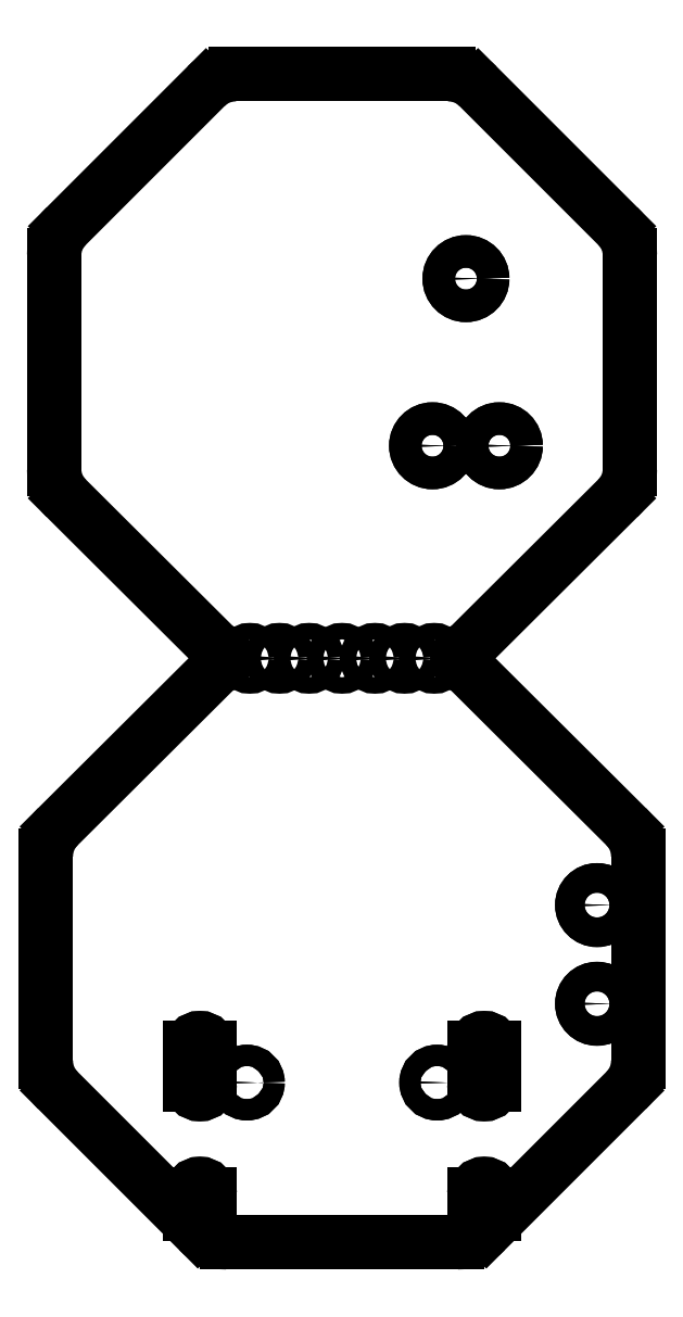
<metadata>
{"format":"dxf","ext":"dxf","renderer":"ezdxf+matplotlib","layout":"modelspace","background":"white","min_lineweight":24,"dpi":150}
</metadata>
<code>
0
SECTION
2
ENTITIES
0
LINE
8
BLACK
10
97.75
20
-66.25
11
97.75
21
-72.75
0
LINE
8
BLACK
10
93.13
20
-61.12
11
97.38
21
-65.37
0
LINE
8
BLACK
10
98
20
-90.75
11
98
21
-84.5
0
ARC
8
BLACK
10
96.5
20
-72.75
40
1.25
50
-45
51
-9.167e-05
0
ARC
8
BLACK
10
96.75
20
-84.5
40
1.25
50
9.167e-05
51
45
0
LINE
8
BLACK
10
97.63
20
-91.63
11
93.38
21
-95.88
0
CIRCLE
8
BLACK
10
88
20
-78.5
40
0.25
0
LINE
8
BLACK
10
84.62
20
-95.88
11
80.37
21
-91.63
0
ARC
8
BLACK
10
85.75
20
-62
40
1.25
50
90
51
135
0
ARC
8
BLACK
10
81.5
20
-66.25
40
1.25
50
135
51
180
0
LINE
8
BLACK
10
80.62
20
-65.37
11
84.87
21
-61.12
0
ARC
8
BLACK
10
85.25
20
-78.5
40
0.25
50
-90
51
90
0
ARC
8
BLACK
10
92.75
20
-78.5
40
0.25
50
-270
51
-90
0
LINE
8
BLACK
10
80.25
20
-72.75
11
80.25
21
-66.25
0
ARC
8
BLACK
10
81.25
20
-90.75
40
1.25
50
-180
51
-135
0
ARC
8
BLACK
10
96.5
20
-66.25
40
1.25
50
9.167e-05
51
45
0
ARC
8
BLACK
10
81.5
20
-72.75
40
1.25
50
-180
51
-135
0
CIRCLE
8
BLACK
10
91.8
20
-78.5
40
0.25
0
LINE
8
BLACK
10
80.37
20
-83.62
11
85.25
21
-78.75
0
CIRCLE
8
BLACK
10
87.1
20
-78.5
40
0.25
0
LINE
8
BLACK
10
85.5
20
-96.25
11
92.5
21
-96.25
0
CIRCLE
8
BLACK
10
90.9
20
-78.5
40
0.25
0
LINE
8
BLACK
10
80
20
-84.5
11
80
21
-90.75
0
ARC
8
BLACK
10
81.25
20
-84.5
40
1.25
50
135
51
180
0
LINE
8
BLACK
10
85.75
20
-60.75
11
92.25
21
-60.75
0
LINE
8
BLACK
10
97.38
20
-73.63
11
92.75
21
-78.25
0
ARC
8
BLACK
10
92.25
20
-62
40
1.25
50
45
51
90
0
LINE
8
BLACK
10
85.25
20
-78.25
11
80.62
21
-73.63
0
CIRCLE
8
BLACK
10
90
20
-78.5
40
0.25
0
ARC
8
BLACK
10
92.5
20
-95
40
1.25
50
-90
51
-45
0
ARC
8
BLACK
10
96.75
20
-90.75
40
1.25
50
-45
51
-0
0
LINE
8
BLACK
10
97.63
20
-83.62
11
92.75
21
-78.75
0
CIRCLE
8
BLACK
10
89
20
-78.5
40
0.25
0
CIRCLE
8
BLACK
10
86.2
20
-78.5
40
0.25
0
ARC
8
BLACK
10
85.5
20
-95
40
1.25
50
-135
51
-90
0
CIRCLE
8
BLACK
10
96.75
20
-86
40
0.45
0
CIRCLE
8
BLACK
10
96.75
20
-89
40
0.45
0
CIRCLE
8
BLACK
10
86.11
20
-91.39
40
0.325
0
CIRCLE
8
BLACK
10
91.89
20
-91.39
40
0.325
0
LINE
8
BLACK
10
84.38
20
-90.34
11
84.38
21
-91.44
0
ARC
8
BLACK
10
84.68
20
-91.44
40
0.3
50
-180
51
0
0
LINE
8
BLACK
10
84.98
20
-91.44
11
84.98
21
-90.34
0
ARC
8
BLACK
10
84.68
20
-90.34
40
0.3
50
0
51
180
0
LINE
8
BLACK
10
84.38
20
-94.77
11
84.38
21
-95.38
0
ARC
8
BLACK
10
84.68
20
-95.38
40
0.3
50
-180
51
0
0
LINE
8
BLACK
10
84.98
20
-95.38
11
84.98
21
-94.77
0
ARC
8
BLACK
10
84.68
20
-94.77
40
0.3
50
0
51
180
0
LINE
8
BLACK
10
93.02
20
-90.34
11
93.02
21
-91.44
0
ARC
8
BLACK
10
93.32
20
-91.44
40
0.3
50
-180
51
0
0
LINE
8
BLACK
10
93.62
20
-91.44
11
93.62
21
-90.34
0
ARC
8
BLACK
10
93.32
20
-90.34
40
0.3
50
0
51
180
0
LINE
8
BLACK
10
93.02
20
-94.77
11
93.02
21
-95.38
0
ARC
8
BLACK
10
93.32
20
-95.38
40
0.3
50
-180
51
0
0
LINE
8
BLACK
10
93.62
20
-95.38
11
93.62
21
-94.77
0
ARC
8
BLACK
10
93.32
20
-94.77
40
0.3
50
0
51
180
0
CIRCLE
8
BLACK
10
92.77
20
-66.96
40
0.4953
0
CIRCLE
8
BLACK
10
93.78
20
-72.04
40
0.4953
0
CIRCLE
8
BLACK
10
91.75
20
-72.04
40
0.4953
0
CIRCLE
8
BLACK
10
96.75
20
-86
40
0.45
0
CIRCLE
8
BLACK
10
96.75
20
-89
40
0.45
0
CIRCLE
8
BLACK
10
86.11
20
-91.39
40
0.325
0
CIRCLE
8
BLACK
10
91.89
20
-91.39
40
0.325
0
LINE
8
BLACK
10
84.38
20
-90.34
11
84.38
21
-91.44
0
ARC
8
BLACK
10
84.68
20
-91.44
40
0.3
50
-180
51
0
0
LINE
8
BLACK
10
84.98
20
-91.44
11
84.98
21
-90.34
0
ARC
8
BLACK
10
84.68
20
-90.34
40
0.3
50
0
51
180
0
LINE
8
BLACK
10
84.38
20
-94.77
11
84.38
21
-95.38
0
ARC
8
BLACK
10
84.68
20
-95.38
40
0.3
50
-180
51
0
0
LINE
8
BLACK
10
84.98
20
-95.38
11
84.98
21
-94.77
0
ARC
8
BLACK
10
84.68
20
-94.77
40
0.3
50
0
51
180
0
LINE
8
BLACK
10
93.02
20
-90.34
11
93.02
21
-91.44
0
ARC
8
BLACK
10
93.32
20
-91.44
40
0.3
50
-180
51
0
0
LINE
8
BLACK
10
93.62
20
-91.44
11
93.62
21
-90.34
0
ARC
8
BLACK
10
93.32
20
-90.34
40
0.3
50
0
51
180
0
LINE
8
BLACK
10
93.02
20
-94.77
11
93.02
21
-95.38
0
ARC
8
BLACK
10
93.32
20
-95.38
40
0.3
50
-180
51
0
0
LINE
8
BLACK
10
93.62
20
-95.38
11
93.62
21
-94.77
0
ARC
8
BLACK
10
93.32
20
-94.77
40
0.3
50
0
51
180
0
CIRCLE
8
BLACK
10
92.77
20
-66.96
40
0.4953
0
CIRCLE
8
BLACK
10
93.78
20
-72.04
40
0.4953
0
CIRCLE
8
BLACK
10
91.75
20
-72.04
40
0.4953
0
ENDSEC
0
EOF

</code>
